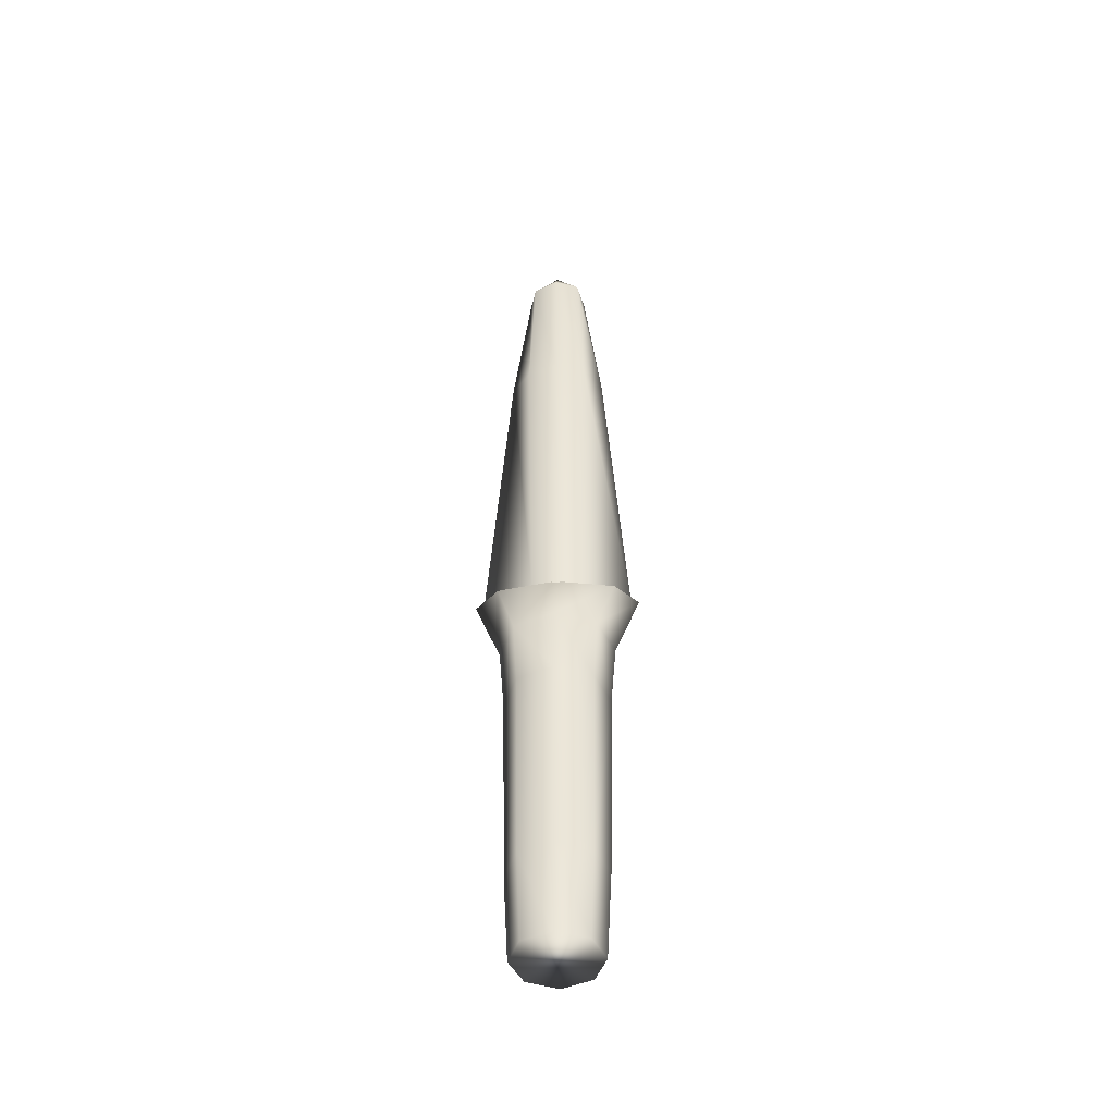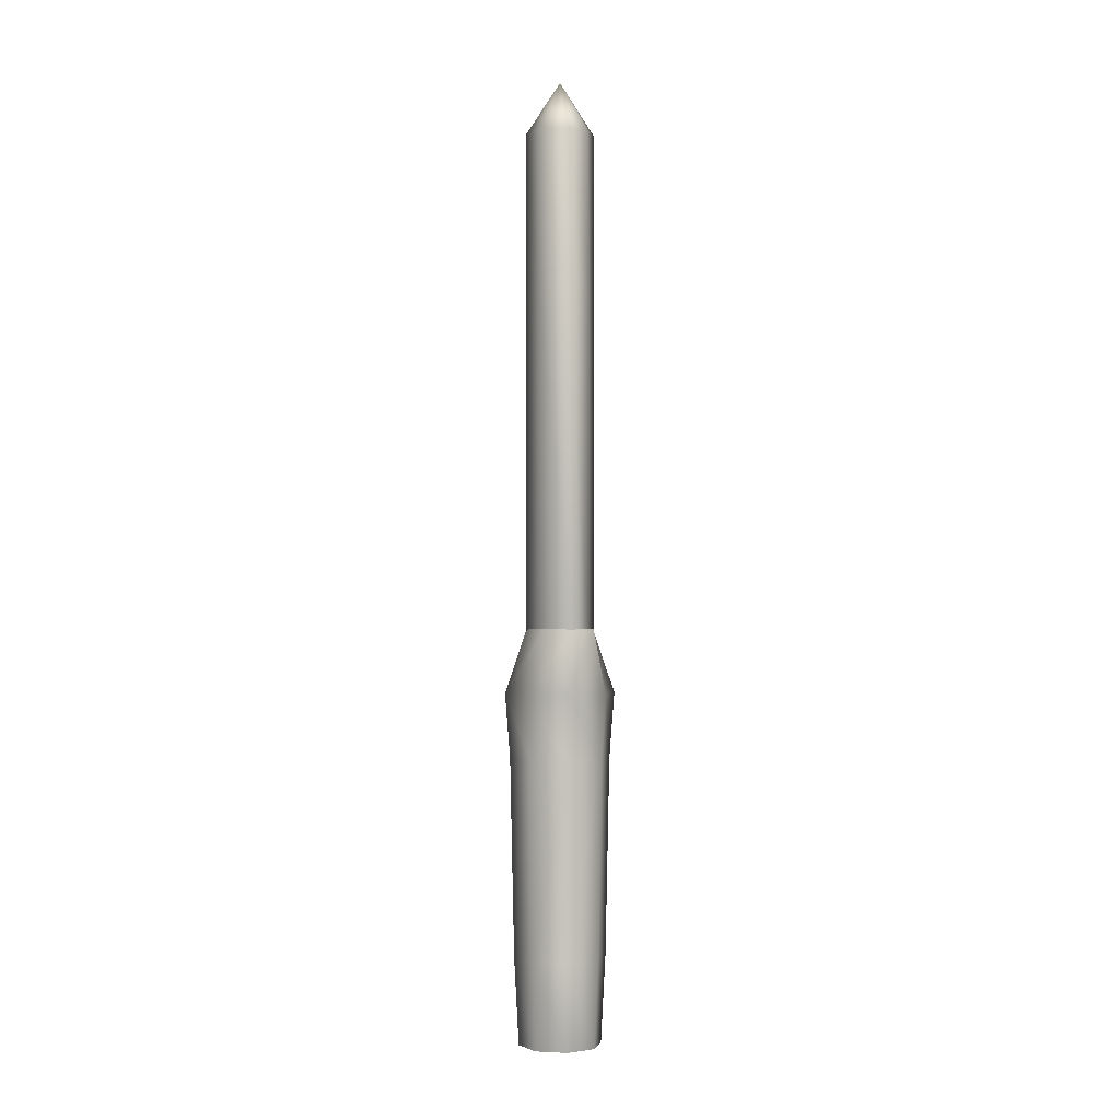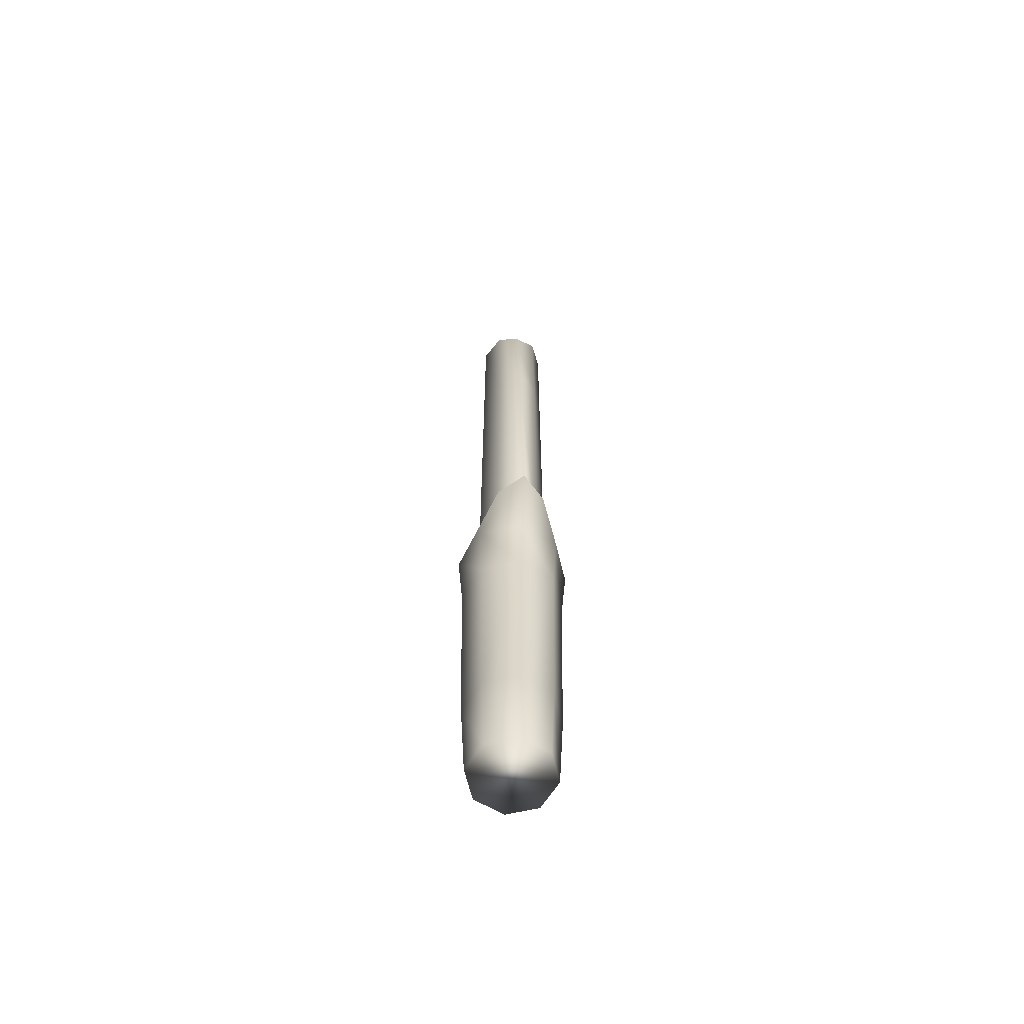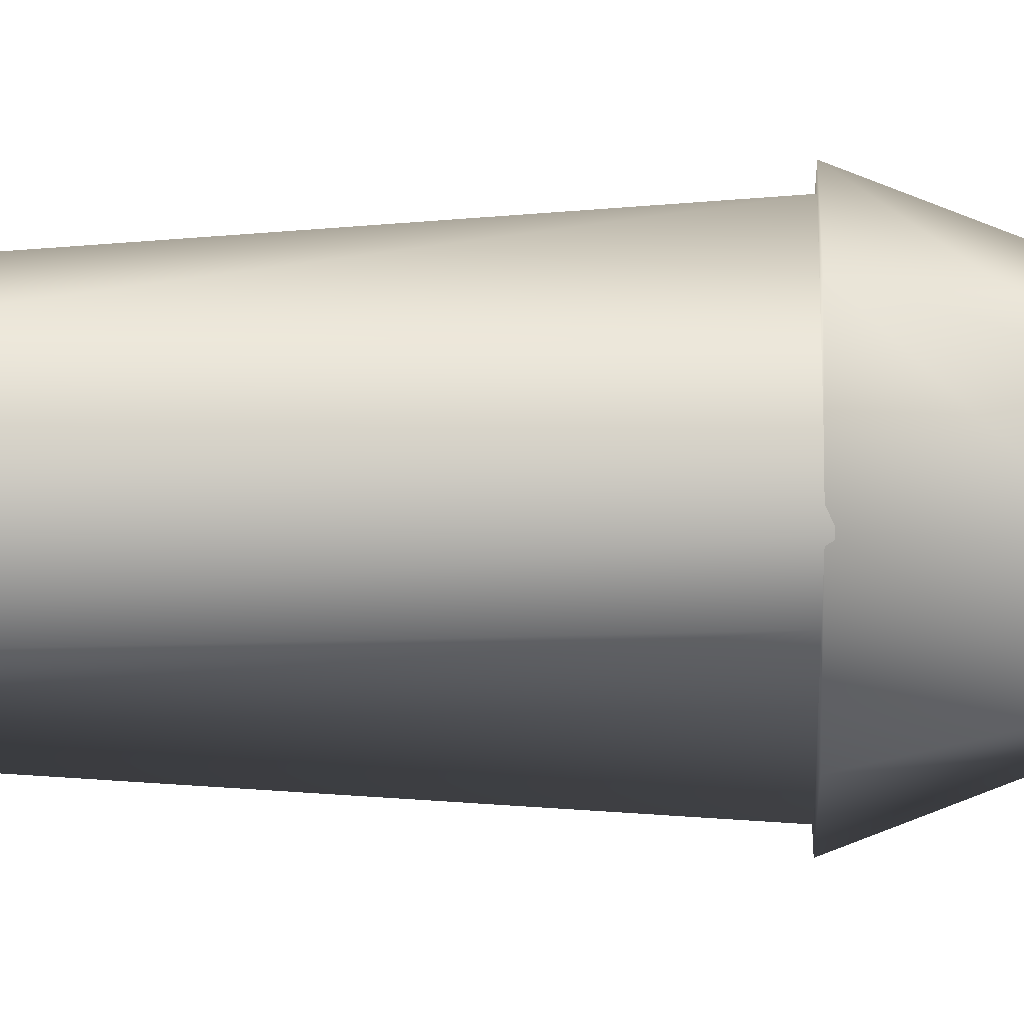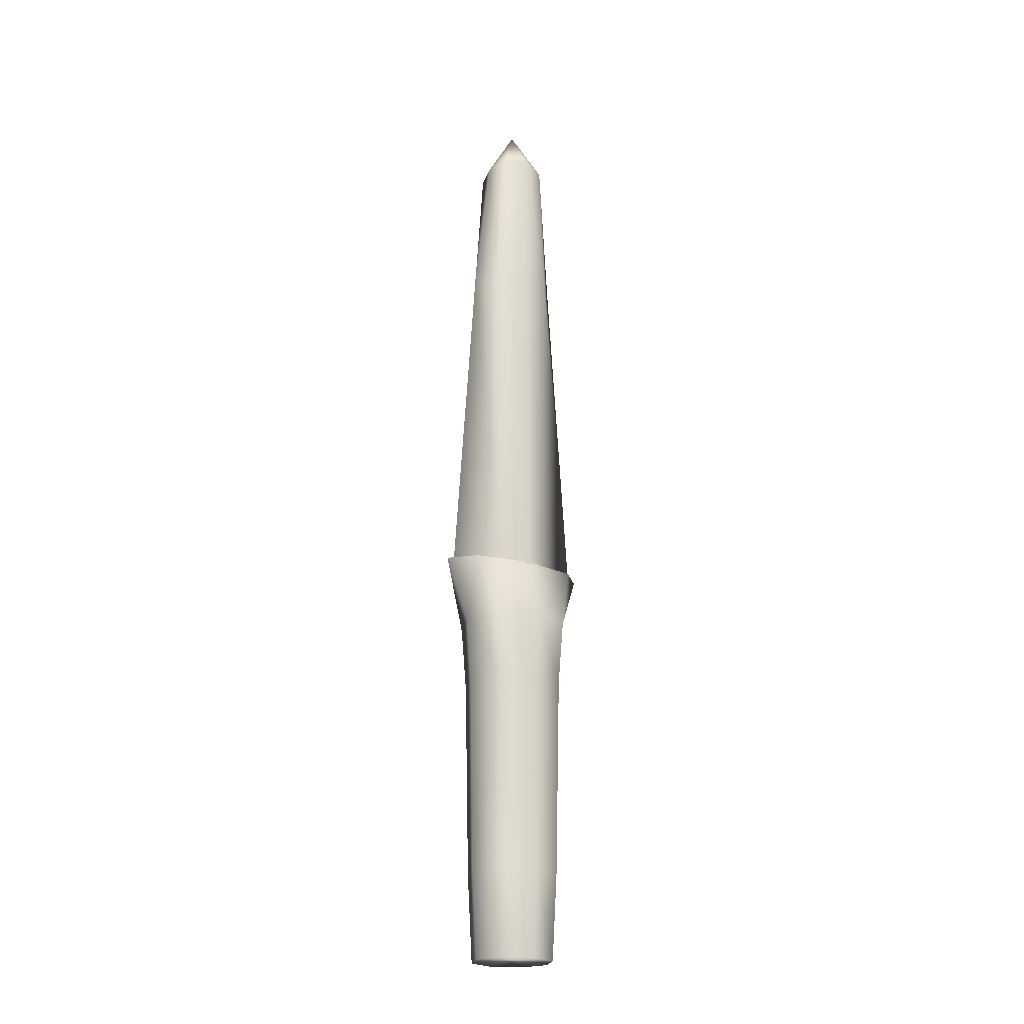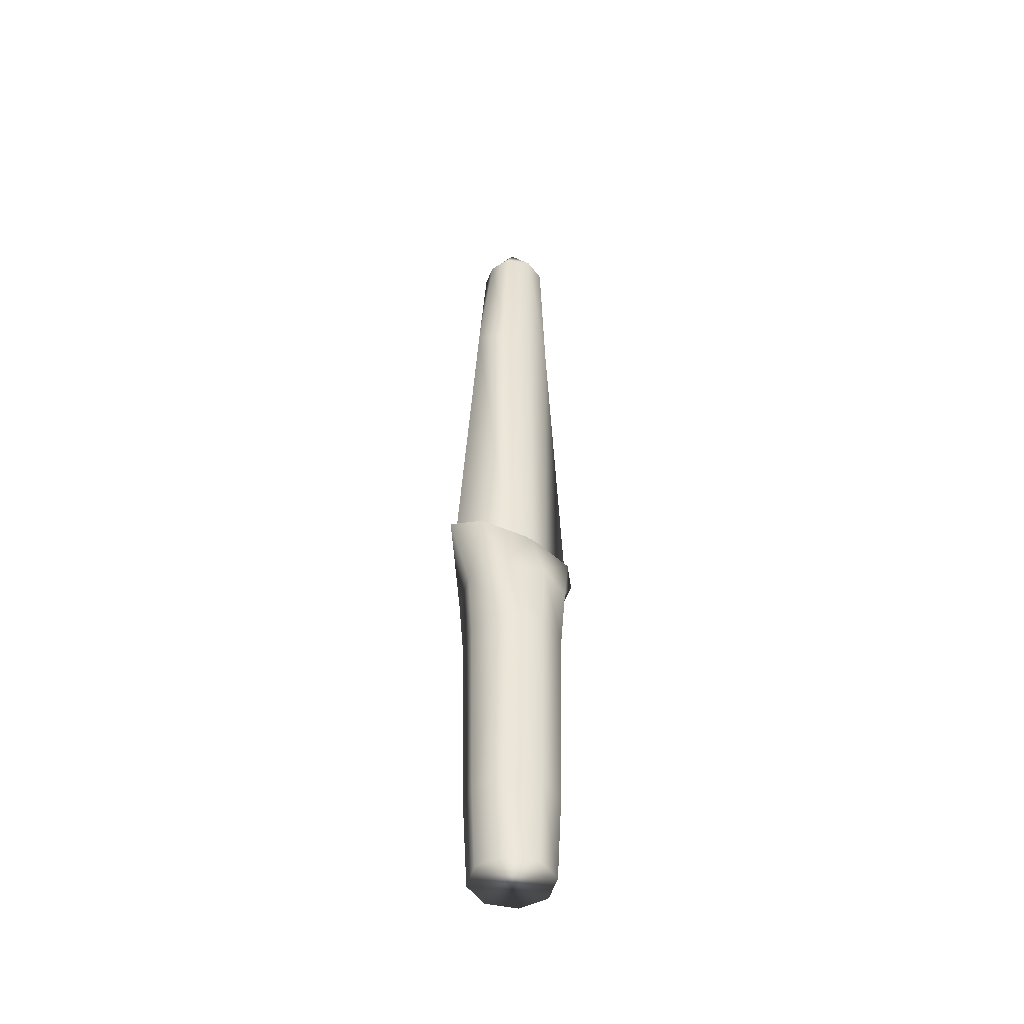
<metadata>
{"format":"obj","ext":"obj","renderer":"f3d","projection":"perspective","resolution":1024,"background":"white","views":[{"elev":-46.6,"azim":-86.6,"up":"+Y"},{"elev":-1.5,"azim":-9.5,"up":"+Y"},{"elev":-62.2,"azim":170.8,"up":"+Y"},{"elev":8.2,"azim":-91.5,"up":"+Z"},{"elev":-21.8,"azim":58.6,"up":"+Y"},{"elev":-46.5,"azim":-126.6,"up":"+Y"}]}
</metadata>
<code>
o P_Coupepapier
v -0.01322 0.2853 0.01227
v -0.01322 0.5344 0.01212
v -0.01157 0.2853 -0.0118
v -0.01157 0.5344 -0.012
v 0.01191 0.2863 0.01349
v 0.01191 0.5347 0.01243
v 0.01052 0.2872 -0.01364
v 0.01052 0.5349 -0.01246
v 0 0.2853 -0.03621
v 0 0.5349 -0.01541
v 0 0.2853 0.03621
v 0 0.5347 0.0155
v -0.0173 0.2853 -0
v -0.0173 0.5344 0.00012
v 0.0173 0.2853 0
v 0.0173 0.5352 -3.8e-05
v 0 0.5614 0
v 0 0.2853 0
v -0.01322 0.4563 0.01519
v -0.01157 0.4563 -0.01495
v 0.01052 0.4572 -0.01587
v 0.01191 0.4568 0.0158
v 0 0.4565 0.02455
v 0 0.4567 -0.02447
v 0.0173 0.457 -3.8e-05
v -0.0173 0.4563 0.00012
v 0 0.08017 -0.02071
v 0 0.2864 -0.04
v 0.01465 0.08017 -0.01465
v 0.01188 0.2864 -0.02828
v 0.02071 0.08017 -0
v 0.01681 0.2864 -0
v 0.01465 0.08017 0.01465
v 0.01188 0.2864 0.02828
v 0 0.08017 0.02071
v 0 0.2864 0.04
v -0.01465 0.08017 0.01465
v -0.01188 0.2864 0.02828
v -0.02071 0.08017 -0
v -0.01681 0.2864 -0
v -0.01465 0.08017 -0.01465
v -0.01188 0.2864 -0.02828
v 0 0.2543 -0.02771
v 0.01959 0.2543 -0.01959
v 0.02771 0.2543 0
v 0.01959 0.2543 0.01959
v 0 0.2543 0.02771
v -0.01959 0.2543 0.01959
v -0.02771 0.2543 0
v -0.01959 0.2543 -0.01959
v 0.01779 0.2221 -0.01779
v 0.02516 0.2221 0
v 0.01779 0.2221 0.01779
v 0 0.2221 0.02516
v -0.01779 0.2221 0.01779
v -0.02516 0.2221 0
v -0.01779 0.2221 -0.01779
v 0 0.2221 -0.02516
v 0.0163 0.1236 -0.0163
v 0.02306 0.1236 0
v 0.0163 0.1236 0.0163
v 0 0.1236 0.02306
v -0.0163 0.1236 0.0163
v -0.02306 0.1236 0
v -0.0163 0.1236 -0.0163
v 0 0.1236 -0.02306
f 26 14 4 20
f 24 10 8 21
f 25 16 6 22
f 23 12 2 19
f 18 15 5 11
f 17 14 2
f 17 12 6
f 13 18 11 1
f 22 6 12 23
f 20 4 10 24
f 3 9 18 13
f 8 10 17
f 4 14 17
f 9 7 15 18
f 21 8 16 25
f 19 2 14 26
f 16 17 6
f 12 17 2
f 10 4 17
f 16 8 17
f 1 19 26 13
f 7 21 25 15
f 3 20 24 9
f 5 22 23 11
f 11 23 19 1
f 15 25 22 5
f 9 24 21 7
f 13 26 20 3
f 58 43 44 51
f 51 44 45 52
f 52 45 46 53
f 53 46 47 54
f 54 47 48 55
f 55 48 49 56
f 56 49 50 57
f 28 42 40 38 36 34 32 30
f 57 50 43 58
f 27 29 31 33 35 37 39 41
f 57 58 66 65
f 56 57 65 64
f 55 56 64 63
f 54 55 63 62
f 53 54 62 61
f 52 53 61 60
f 51 52 60 59
f 58 51 59 66
f 41 65 66 27
f 27 66 59 29
f 29 59 60 31
f 31 60 61 33
f 35 62 63 37
f 39 64 65 41
f 42 28 43 50
f 40 42 50 49
f 38 40 49 48
f 36 38 48 47
f 34 36 47 46
f 32 34 46 45
f 30 32 45 44
f 28 30 44 43
f 37 63 64 39
f 33 61 62 35

</code>
